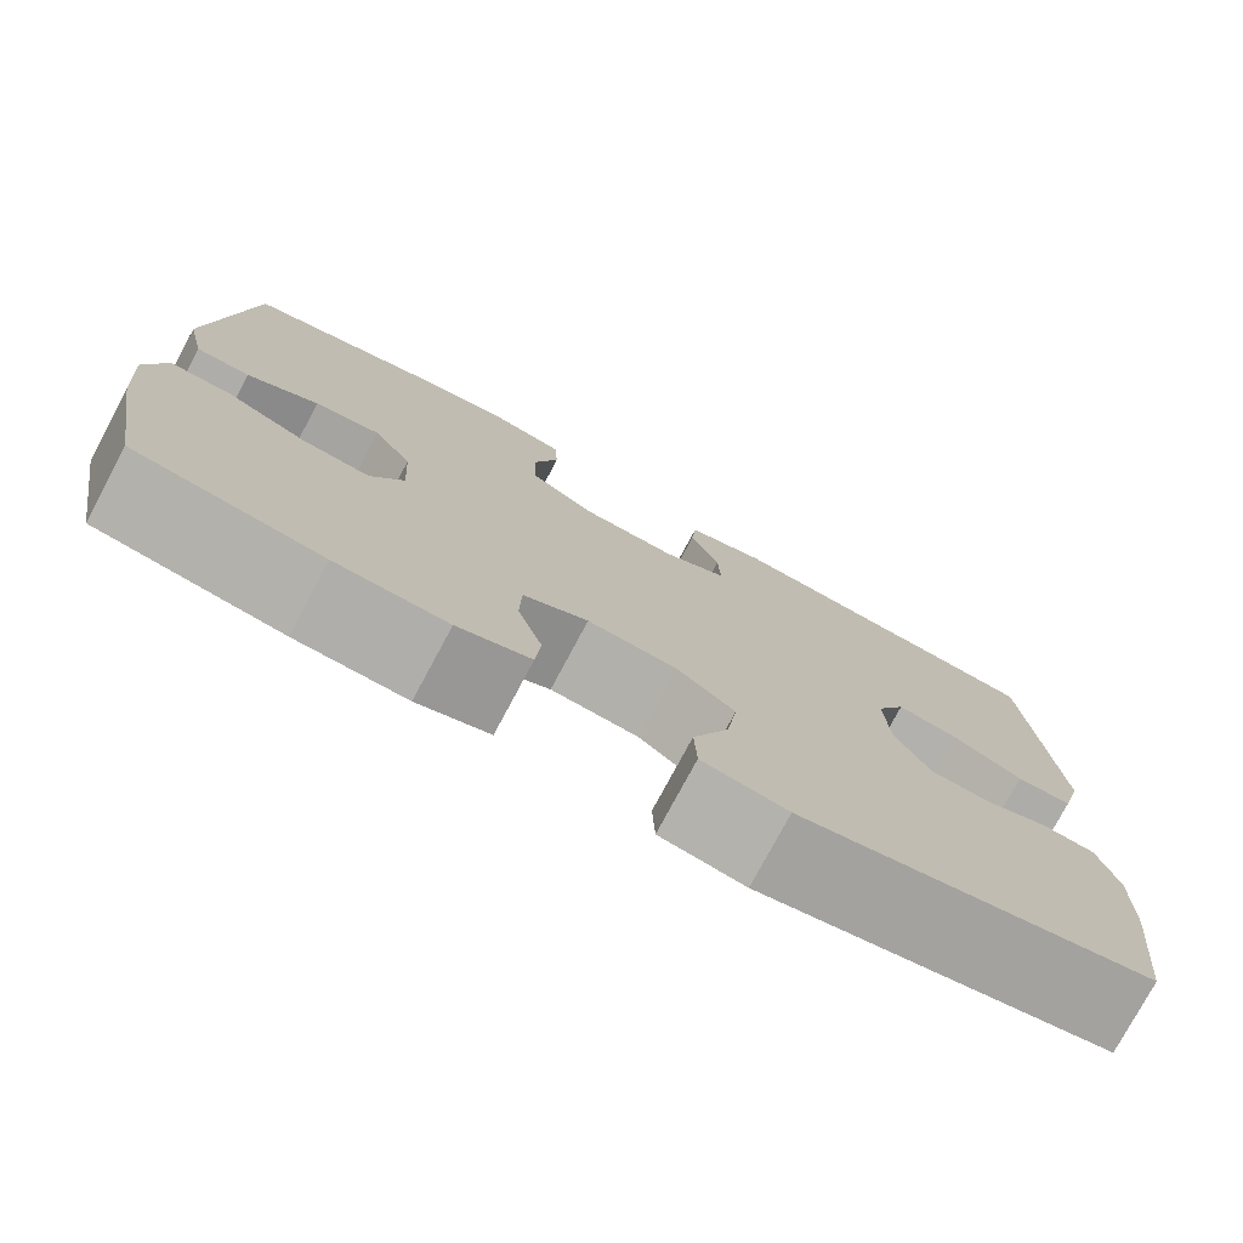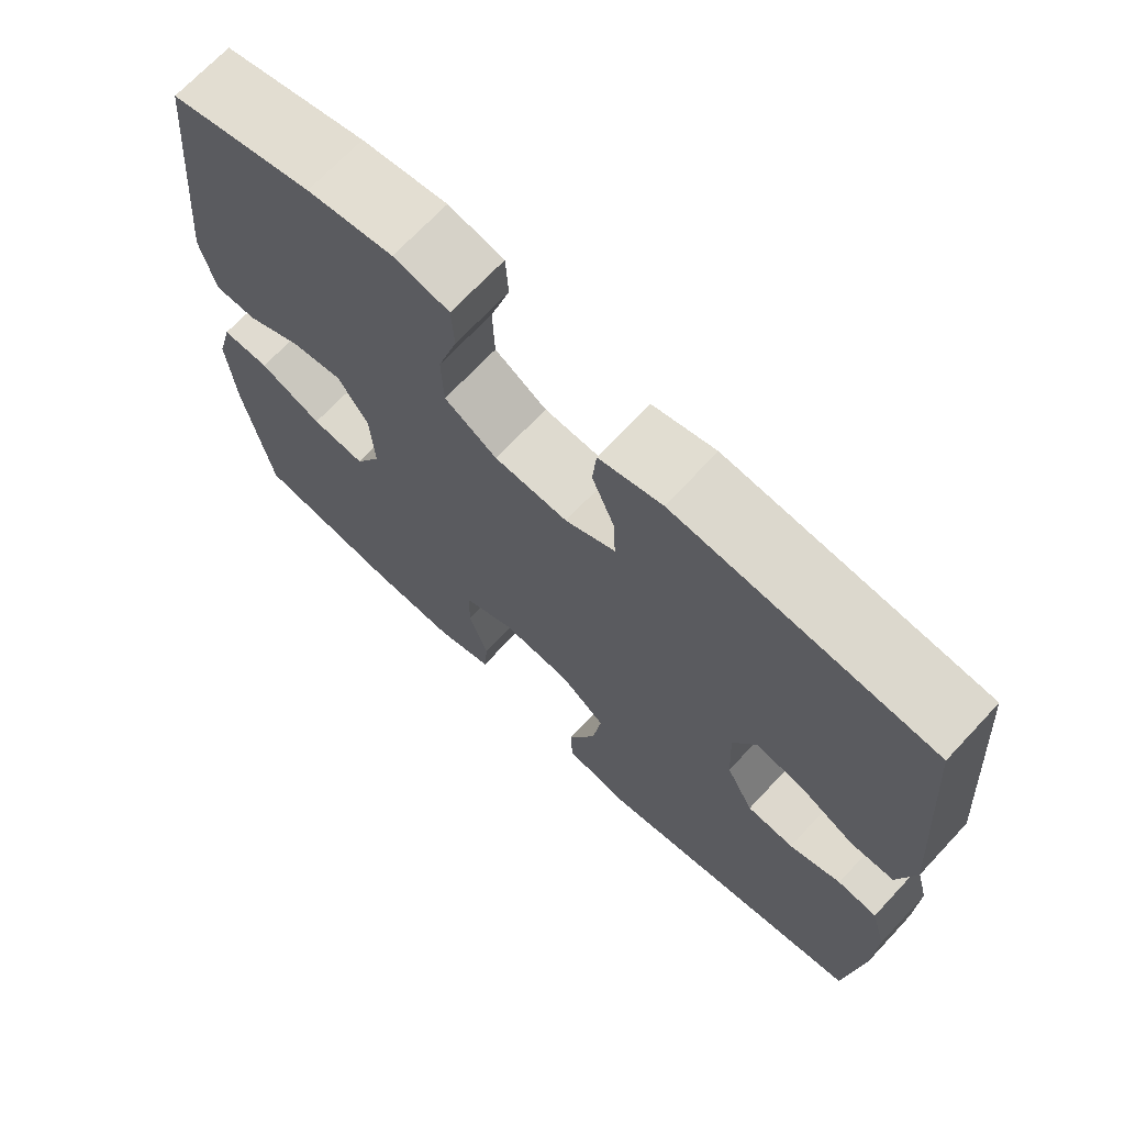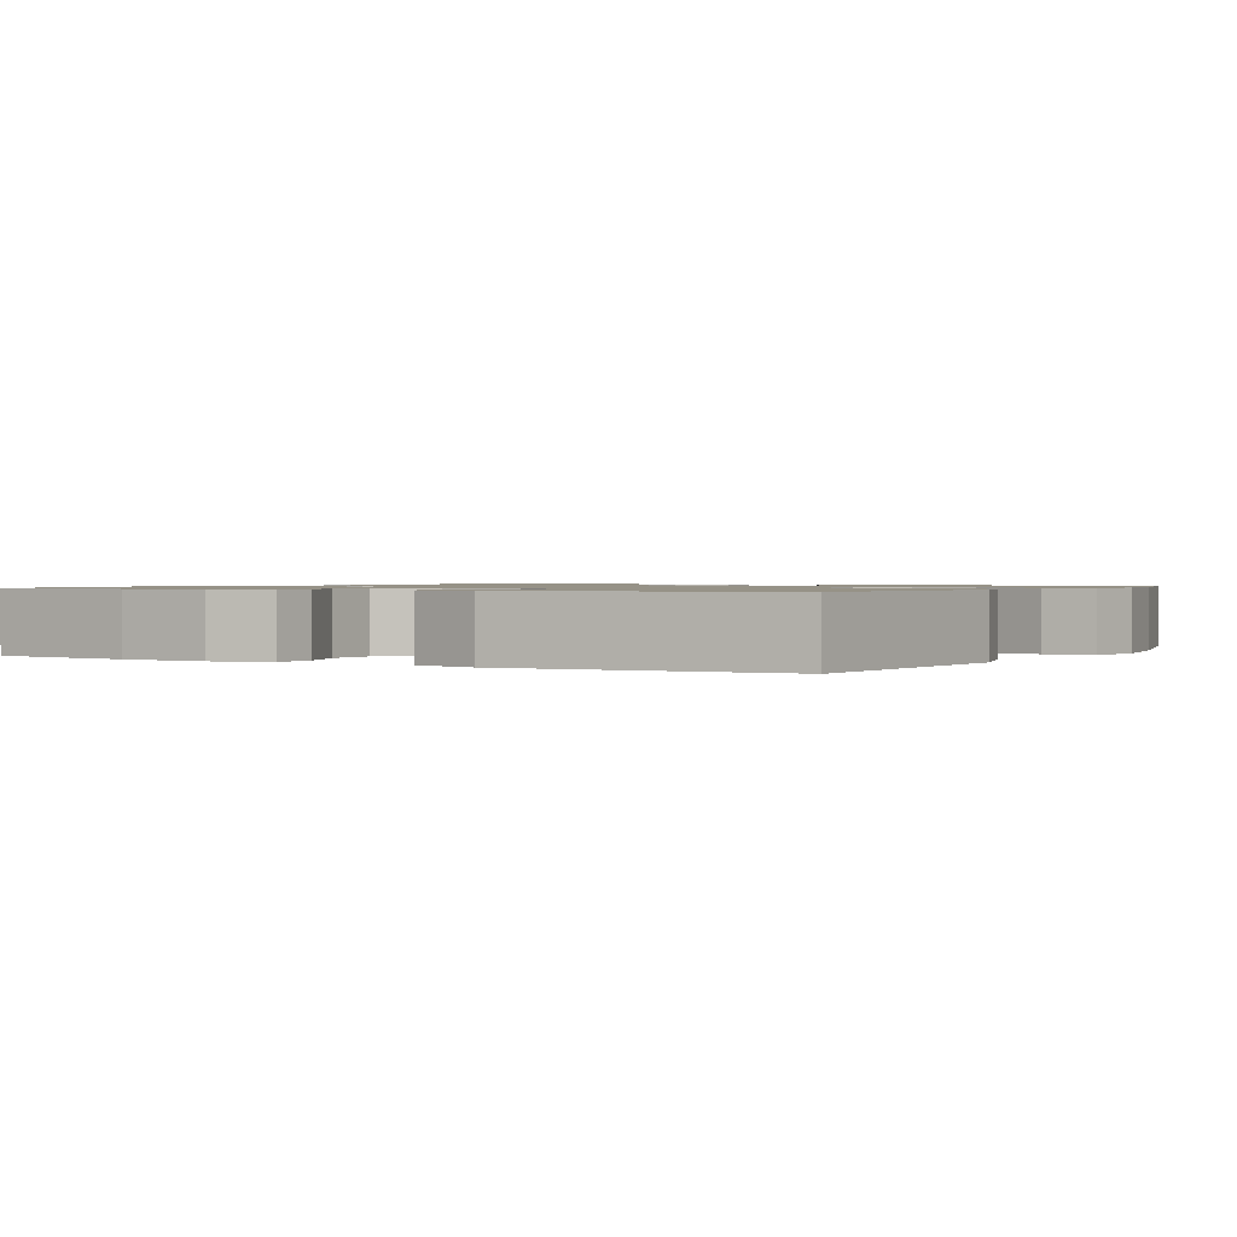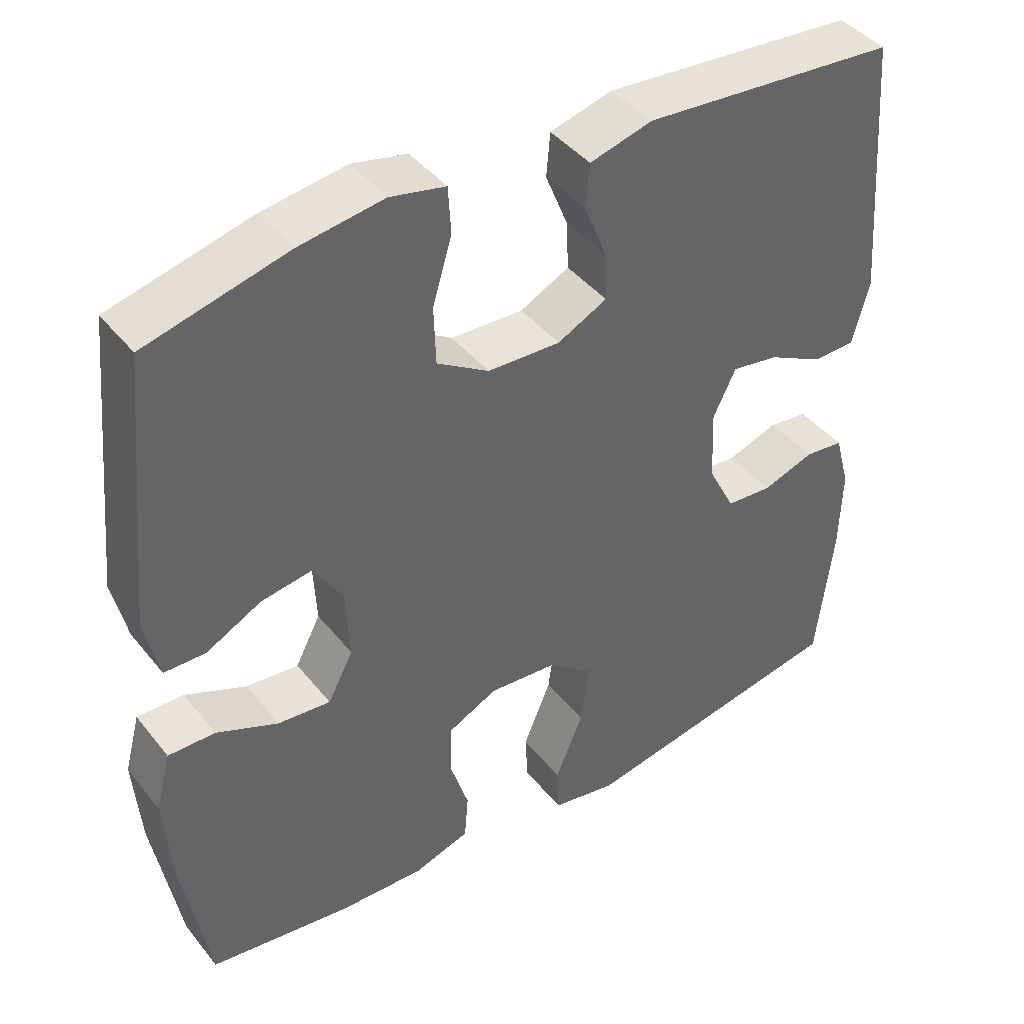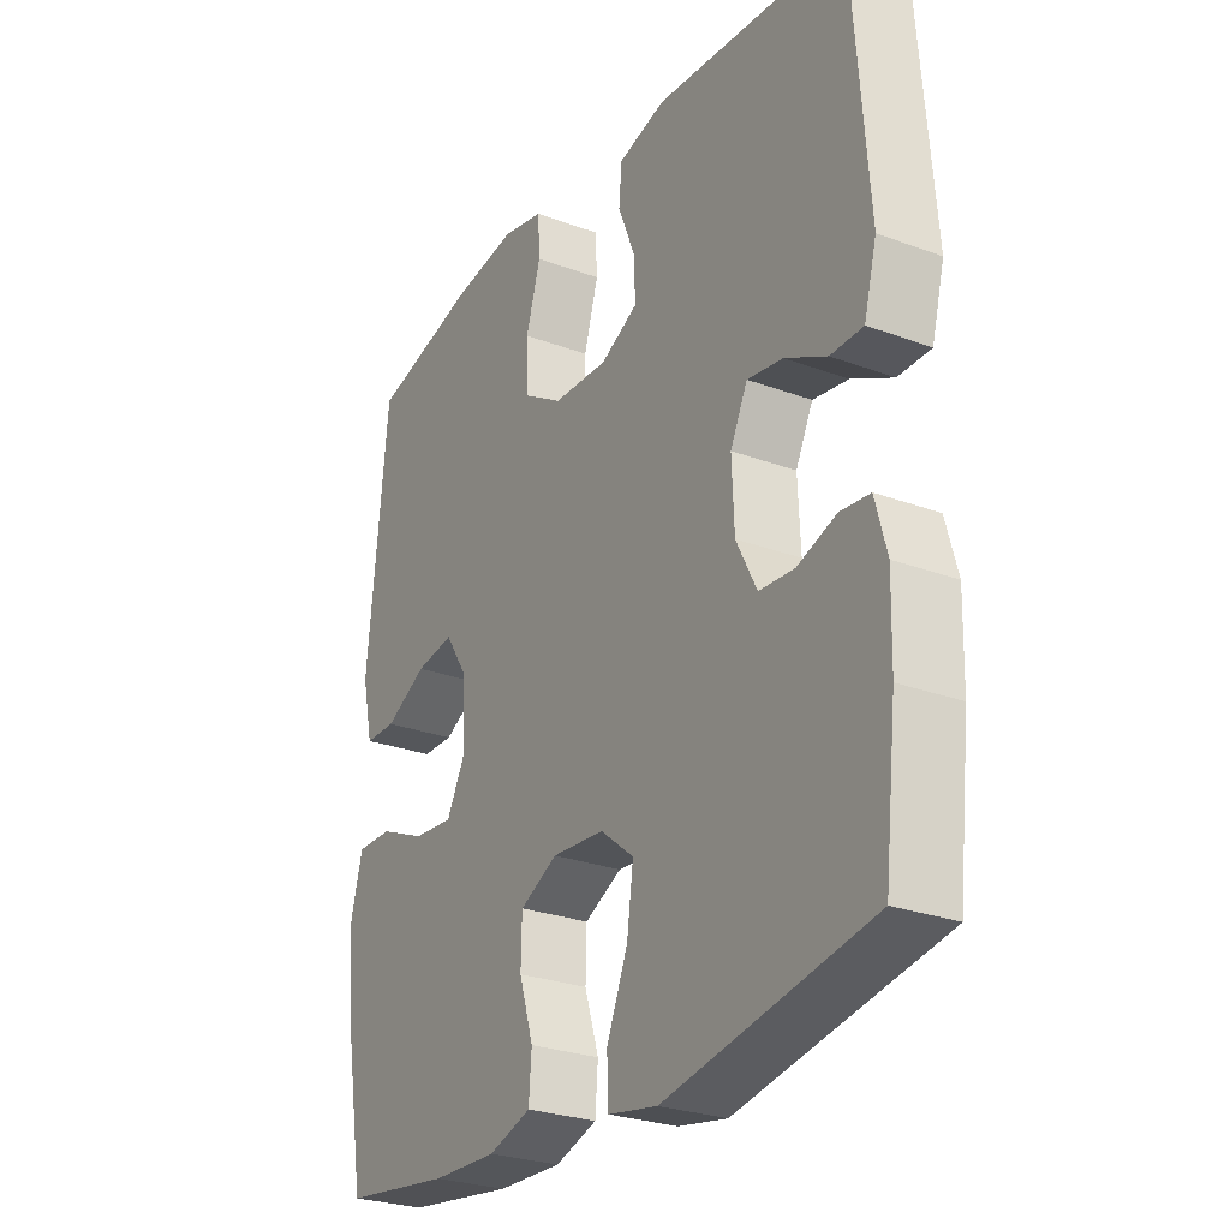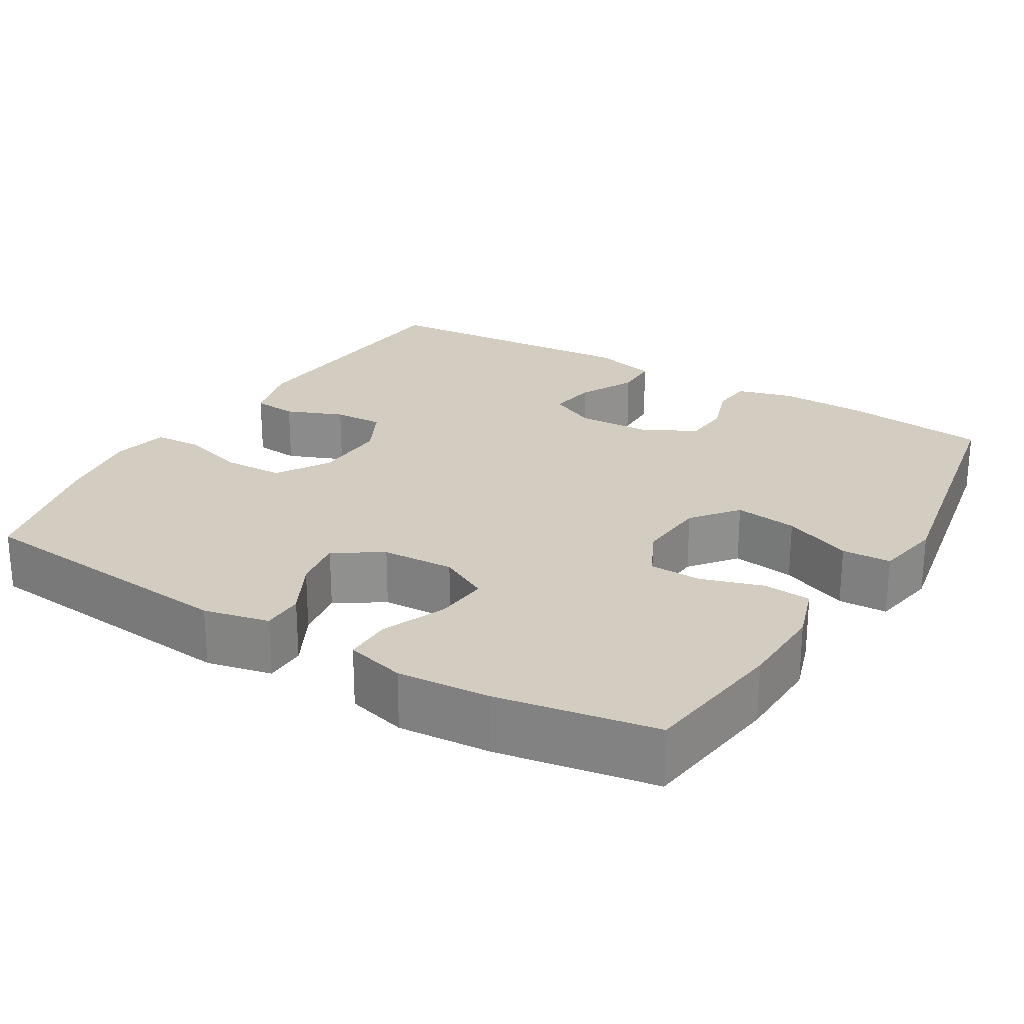
<metadata>
{"format":"obj","ext":"obj","renderer":"f3d","projection":"perspective","resolution":1024,"background":"white","views":[{"elev":-77.1,"azim":151.8,"up":"+Z"},{"elev":69.8,"azim":-136.9,"up":"+Z"},{"elev":1.1,"azim":-60.5,"up":"+Y"},{"elev":42.3,"azim":144.8,"up":"+Z"},{"elev":-26.9,"azim":-120.0,"up":"+Z"},{"elev":24.5,"azim":121.0,"up":"+Y"}]}
</metadata>
<code>
o path8522
v 0.3026 0.0375 0.5533
v 0.1877 0.0375 0.5702
v 0.113 0.0375 0.5541
v 0.1093 0.0375 0.4904
v 0.1355 0.0375 0.4023
v 0.1329 0.0375 0.3229
v 0.06213 0.0375 0.2791
v -0.0368 0.0375 0.275
v -0.1043 0.0375 0.3089
v -0.1014 0.0375 0.375
v -0.07086 0.0375 0.4508
v -0.07617 0.0375 0.5098
v -0.1611 0.0375 0.5327
v -0.507 0.0375 0.5047
v -0.5347 0.0375 0.1446
v -0.5119 0.0375 0.05855
v -0.4532 0.0375 0.05773
v -0.3784 0.0375 0.09594
v -0.3145 0.0375 0.1062
v -0.2836 0.0375 0.04264
v -0.288 0.0375 -0.05528
v -0.3248 0.0375 -0.127
v -0.3879 0.0375 -0.1316
v -0.4578 0.0375 -0.1077
v -0.5115 0.0375 -0.1135
v -0.5322 0.0375 -0.1894
v -0.5291 0.0375 -0.3047
v -0.507 0.0375 -0.4972
v -0.1386 0.0375 -0.5661
v -0.04957 0.0375 -0.55
v -0.04687 0.0375 -0.4844
v -0.08465 0.0375 -0.3931
v -0.09613 0.0375 -0.3093
v -0.03558 0.0375 -0.2608
v 0.05841 0.0375 -0.2534
v 0.1262 0.0375 -0.2871
v 0.1279 0.0375 -0.3572
v 0.102 0.0375 -0.4389
v 0.1071 0.0375 -0.503
v 0.1835 0.0375 -0.5278
v 0.3001 0.0375 -0.5239
v 0.4947 0.0375 -0.4972
v 0.5311 0.0375 -0.2868
v 0.5408 0.0375 -0.1618
v 0.5198 0.0375 -0.08258
v 0.456 0.0375 -0.08332
v 0.3723 0.0375 -0.1193
v 0.3003 0.0375 -0.1258
v 0.2659 0.0375 -0.05977
v 0.2709 0.0375 0.03681
v 0.3115 0.0375 0.1004
v 0.3802 0.0375 0.08951
v 0.4552 0.0375 0.05031
v 0.5115 0.0375 0.05095
v 0.5309 0.0375 0.1384
v 0.4947 0.0375 0.5047
v 0.3026 -0.0375 0.5533
v 0.1877 -0.0375 0.5702
v 0.113 -0.0375 0.5541
v 0.1093 -0.0375 0.4904
v 0.1355 -0.0375 0.4023
v 0.1329 -0.0375 0.3229
v 0.06213 -0.0375 0.2791
v -0.0368 -0.0375 0.275
v -0.1043 -0.0375 0.3089
v -0.1014 -0.0375 0.375
v -0.07086 -0.0375 0.4508
v -0.07617 -0.0375 0.5098
v -0.1611 -0.0375 0.5327
v -0.507 -0.0375 0.5047
v -0.5347 -0.0375 0.1446
v -0.5119 -0.0375 0.05855
v -0.4532 -0.0375 0.05773
v -0.3784 -0.0375 0.09594
v -0.3145 -0.0375 0.1062
v -0.2836 -0.0375 0.04264
v -0.288 -0.0375 -0.05528
v -0.3248 -0.0375 -0.127
v -0.3879 -0.0375 -0.1316
v -0.4578 -0.0375 -0.1077
v -0.5115 -0.0375 -0.1135
v -0.5322 -0.0375 -0.1894
v -0.5291 -0.0375 -0.3047
v -0.507 -0.0375 -0.4972
v -0.1386 -0.0375 -0.5661
v -0.04957 -0.0375 -0.55
v -0.04687 -0.0375 -0.4844
v -0.08465 -0.0375 -0.3931
v -0.09613 -0.0375 -0.3093
v -0.03558 -0.0375 -0.2608
v 0.05841 -0.0375 -0.2534
v 0.1262 -0.0375 -0.2871
v 0.1279 -0.0375 -0.3572
v 0.102 -0.0375 -0.4389
v 0.1071 -0.0375 -0.503
v 0.1835 -0.0375 -0.5278
v 0.3001 -0.0375 -0.5239
v 0.4947 -0.0375 -0.4972
v 0.5311 -0.0375 -0.2868
v 0.5408 -0.0375 -0.1618
v 0.5198 -0.0375 -0.08258
v 0.456 -0.0375 -0.08332
v 0.3723 -0.0375 -0.1193
v 0.3003 -0.0375 -0.1258
v 0.2659 -0.0375 -0.05977
v 0.2709 -0.0375 0.03681
v 0.3115 -0.0375 0.1004
v 0.3802 -0.0375 0.08951
v 0.4552 -0.0375 0.05031
v 0.5115 -0.0375 0.05095
v 0.5309 -0.0375 0.1384
v 0.4947 -0.0375 0.5047
v 0.5311 0.0375 -0.2868
v 0.5408 0.0375 -0.1618
v 0.5198 0.0375 -0.08258
v 0.5198 0.0375 -0.08258
v 0.5115 0.0375 0.05095
v 0.5115 0.0375 0.05095
v 0.5309 0.0375 0.1384
v 0.456 0.0375 -0.08332
v 0.4947 0.0375 -0.4972
v 0.4947 0.0375 -0.4972
v 0.4552 0.0375 0.05031
v 0.4947 0.0375 0.5047
v 0.4947 0.0375 0.5047
v 0.3723 0.0375 -0.1193
v 0.3802 0.0375 0.08951
v 0.3026 0.0375 0.5533
v 0.3001 0.0375 -0.5239
v 0.3115 0.0375 0.1004
v 0.3115 0.0375 0.1004
v 0.3003 0.0375 -0.1258
v 0.3003 0.0375 -0.1258
v 0.2709 0.0375 0.03681
v 0.1877 0.0375 0.5702
v 0.2659 0.0375 -0.05977
v 0.1835 0.0375 -0.5278
v 0.113 0.0375 0.5541
v 0.113 0.0375 0.5541
v 0.1071 0.0375 -0.503
v 0.1071 0.0375 -0.503
v 0.1355 0.0375 0.4023
v 0.1329 0.0375 0.3229
v 0.1093 0.0375 0.4904
v 0.1262 0.0375 -0.2871
v 0.1262 0.0375 -0.2871
v 0.1279 0.0375 -0.3572
v 0.06213 0.0375 0.2791
v 0.102 0.0375 -0.4389
v 0.05841 0.0375 -0.2534
v -0.0368 0.0375 0.275
v -0.03558 0.0375 -0.2608
v -0.09613 0.0375 -0.3093
v -0.1043 0.0375 0.3089
v -0.1043 0.0375 0.3089
v -0.04957 0.0375 -0.55
v -0.04957 0.0375 -0.55
v -0.04687 0.0375 -0.4844
v -0.08465 0.0375 -0.3931
v -0.1386 0.0375 -0.5661
v -0.1014 0.0375 0.375
v -0.07086 0.0375 0.4508
v -0.07617 0.0375 0.5098
v -0.07617 0.0375 0.5098
v -0.1611 0.0375 0.5327
v -0.2836 0.0375 0.04264
v -0.288 0.0375 -0.05528
v -0.3145 0.0375 0.1062
v -0.3145 0.0375 0.1062
v -0.3248 0.0375 -0.127
v -0.3784 0.0375 0.09594
v -0.3879 0.0375 -0.1316
v -0.4532 0.0375 0.05773
v -0.4578 0.0375 -0.1077
v -0.507 0.0375 -0.4972
v -0.507 0.0375 -0.4972
v -0.5119 0.0375 0.05855
v -0.5119 0.0375 0.05855
v -0.5115 0.0375 -0.1135
v -0.5115 0.0375 -0.1135
v -0.507 0.0375 0.5047
v -0.507 0.0375 0.5047
v -0.5322 0.0375 -0.1894
v -0.5347 0.0375 0.1446
v -0.5291 0.0375 -0.3047
v 0.5311 -0.0375 -0.2868
v 0.5408 -0.0375 -0.1618
v 0.5198 -0.0375 -0.08258
v 0.5198 -0.0375 -0.08258
v 0.5115 -0.0375 0.05095
v 0.5115 -0.0375 0.05095
v 0.5309 -0.0375 0.1384
v 0.456 -0.0375 -0.08332
v 0.4947 -0.0375 -0.4972
v 0.4947 -0.0375 -0.4972
v 0.4552 -0.0375 0.05031
v 0.4947 -0.0375 0.5047
v 0.4947 -0.0375 0.5047
v 0.3723 -0.0375 -0.1193
v 0.3802 -0.0375 0.08951
v 0.3026 -0.0375 0.5533
v 0.3001 -0.0375 -0.5239
v 0.3115 -0.0375 0.1004
v 0.3115 -0.0375 0.1004
v 0.3003 -0.0375 -0.1258
v 0.3003 -0.0375 -0.1258
v 0.2709 -0.0375 0.03681
v 0.1877 -0.0375 0.5702
v 0.2659 -0.0375 -0.05977
v 0.1835 -0.0375 -0.5278
v 0.113 -0.0375 0.5541
v 0.113 -0.0375 0.5541
v 0.1071 -0.0375 -0.503
v 0.1071 -0.0375 -0.503
v 0.1355 -0.0375 0.4023
v 0.1329 -0.0375 0.3229
v 0.1093 -0.0375 0.4904
v 0.1262 -0.0375 -0.2871
v 0.1262 -0.0375 -0.2871
v 0.1279 -0.0375 -0.3572
v 0.06213 -0.0375 0.2791
v 0.102 -0.0375 -0.4389
v 0.05841 -0.0375 -0.2534
v -0.0368 -0.0375 0.275
v -0.03558 -0.0375 -0.2608
v -0.09613 -0.0375 -0.3093
v -0.1043 -0.0375 0.3089
v -0.1043 -0.0375 0.3089
v -0.04957 -0.0375 -0.55
v -0.04957 -0.0375 -0.55
v -0.04687 -0.0375 -0.4844
v -0.08465 -0.0375 -0.3931
v -0.1386 -0.0375 -0.5661
v -0.1014 -0.0375 0.375
v -0.07086 -0.0375 0.4508
v -0.07617 -0.0375 0.5098
v -0.07617 -0.0375 0.5098
v -0.1611 -0.0375 0.5327
v -0.2836 -0.0375 0.04264
v -0.288 -0.0375 -0.05528
v -0.3145 -0.0375 0.1062
v -0.3145 -0.0375 0.1062
v -0.3248 -0.0375 -0.127
v -0.3784 -0.0375 0.09594
v -0.3879 -0.0375 -0.1316
v -0.4532 -0.0375 0.05773
v -0.4578 -0.0375 -0.1077
v -0.507 -0.0375 -0.4972
v -0.507 -0.0375 -0.4972
v -0.5119 -0.0375 0.05855
v -0.5119 -0.0375 0.05855
v -0.5115 -0.0375 -0.1135
v -0.5115 -0.0375 -0.1135
v -0.507 -0.0375 0.5047
v -0.507 -0.0375 0.5047
v -0.5322 -0.0375 -0.1894
v -0.5347 -0.0375 0.1446
v -0.5291 -0.0375 -0.3047
f 207 203 221
f 221 203 216
f 224 207 221
f 209 218 205
f 205 218 220
f 256 258 245
f 248 232 226
f 197 216 203
f 227 234 254
f 193 187 188
f 257 244 254
f 240 225 239
f 217 208 211
f 205 186 199
f 210 220 222
f 248 226 258
f 258 226 243
f 238 235 236
f 232 233 231
f 243 226 240
f 227 239 224
f 192 196 190
f 244 257 246
f 220 210 202
f 223 218 209
f 208 215 201
f 187 199 186
f 186 202 194
f 202 205 220
f 233 232 248
f 210 222 213
f 254 234 238
f 223 209 207
f 186 205 202
f 245 258 243
f 223 207 224
f 238 234 235
f 252 256 247
f 241 239 227
f 224 225 223
f 197 203 200
f 199 187 193
f 201 216 197
f 197 200 192
f 244 241 254
f 225 240 226
f 254 241 227
f 229 231 233
f 215 216 201
f 200 196 192
f 215 208 217
f 247 256 245
f 239 225 224
f 250 246 257
f 43 44 100 99
f 44 116 189 100
f 118 55 111 191
f 45 46 102 101
f 122 43 99 195
f 53 54 110 109
f 55 125 198 111
f 46 47 103 102
f 52 53 109 108
f 56 1 57 112
f 41 42 98 97
f 131 52 108 204
f 47 133 206 103
f 50 51 107 106
f 1 2 58 57
f 48 49 105 104
f 40 41 97 96
f 49 50 106 105
f 2 139 212 58
f 141 40 96 214
f 5 6 62 61
f 4 5 61 60
f 3 4 60 59
f 146 37 93 219
f 6 7 63 62
f 38 39 95 94
f 37 38 94 93
f 35 36 92 91
f 7 8 64 63
f 34 35 91 90
f 33 34 90 89
f 8 155 228 64
f 157 31 87 230
f 31 32 88 87
f 29 30 86 85
f 10 11 67 66
f 11 164 237 67
f 12 13 69 68
f 32 33 89 88
f 9 10 66 65
f 20 21 77 76
f 169 20 76 242
f 21 22 78 77
f 18 19 75 74
f 22 23 79 78
f 17 18 74 73
f 23 24 80 79
f 176 29 85 249
f 178 17 73 251
f 24 180 253 80
f 13 182 255 69
f 25 26 82 81
f 15 16 72 71
f 27 28 84 83
f 26 27 83 82
f 14 15 71 70
f 134 148 130
f 148 143 130
f 151 148 134
f 136 132 145
f 132 147 145
f 183 172 185
f 175 153 159
f 124 130 143
f 154 181 161
f 120 115 114
f 184 181 171
f 167 166 152
f 144 138 135
f 132 126 113
f 137 149 147
f 175 185 153
f 185 170 153
f 165 163 162
f 159 158 160
f 170 167 153
f 154 151 166
f 119 117 123
f 171 173 184
f 147 129 137
f 150 136 145
f 135 128 142
f 114 113 126
f 113 121 129
f 129 147 132
f 160 175 159
f 137 140 149
f 181 165 161
f 150 134 136
f 113 129 132
f 172 170 185
f 150 151 134
f 165 162 161
f 179 174 183
f 168 154 166
f 151 150 152
f 124 127 130
f 126 120 114
f 128 124 143
f 124 119 127
f 171 181 168
f 152 153 167
f 181 154 168
f 156 160 158
f 142 128 143
f 127 119 123
f 142 144 135
f 174 172 183
f 166 151 152
f 177 184 173

</code>
